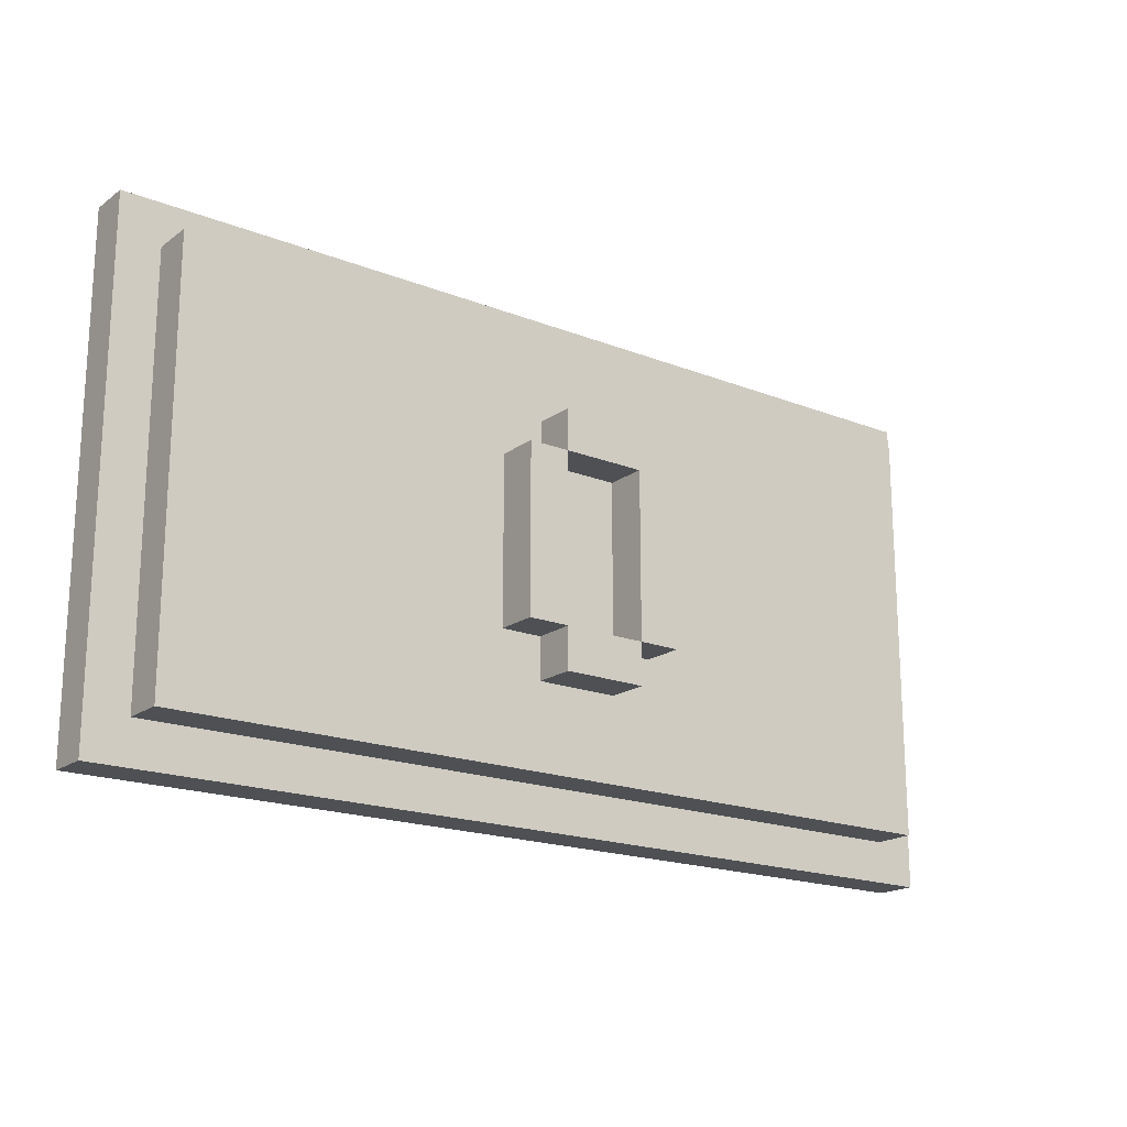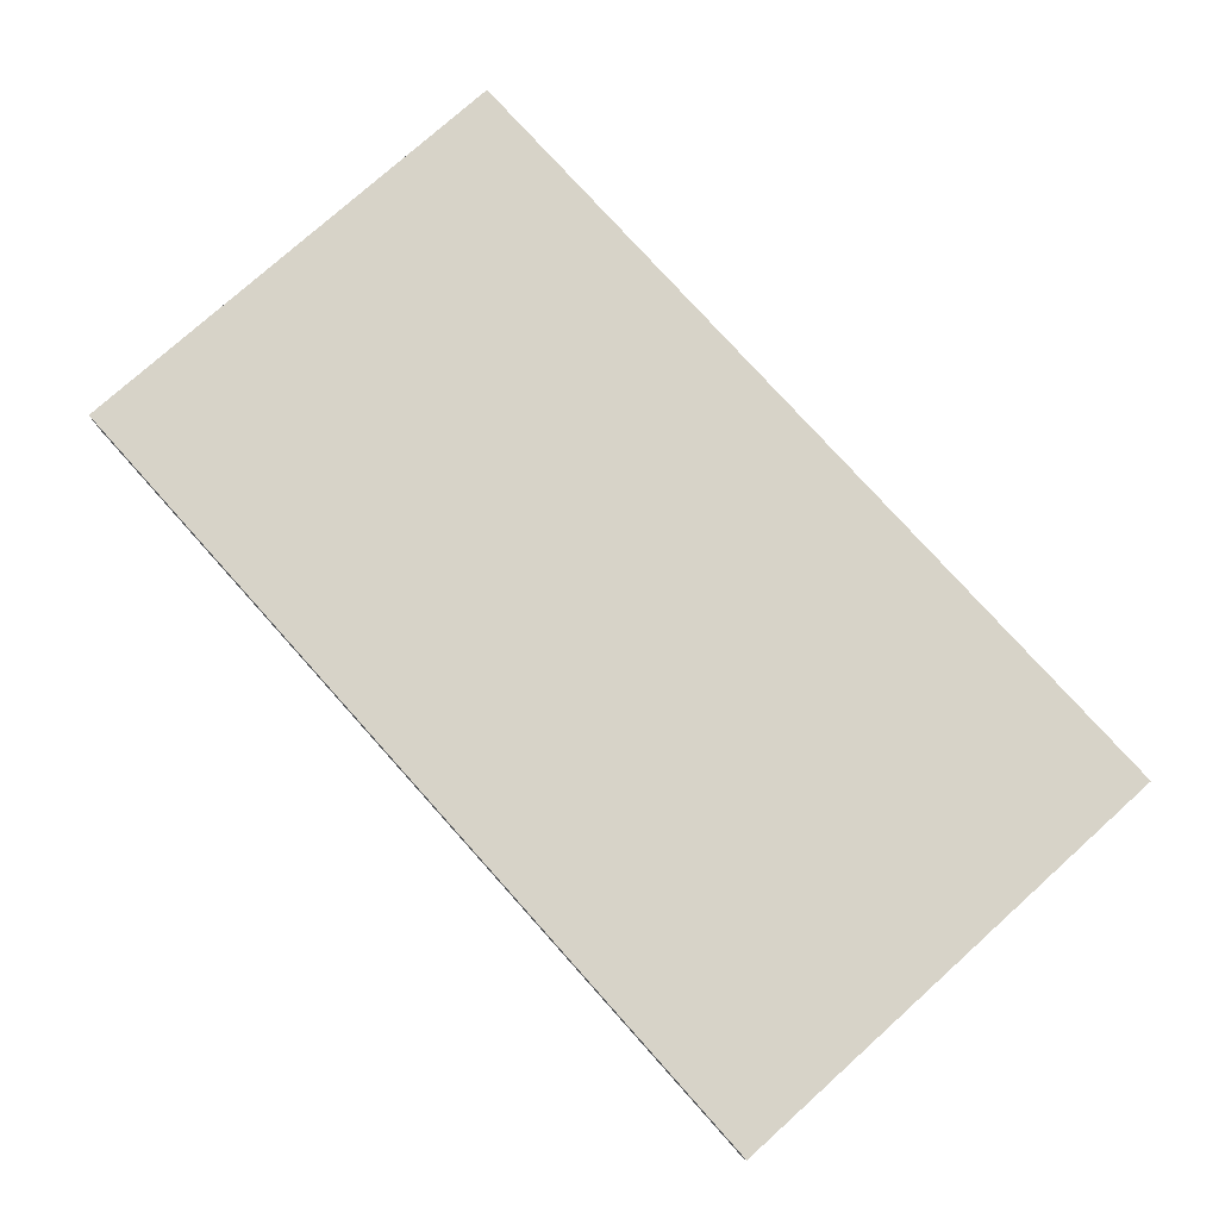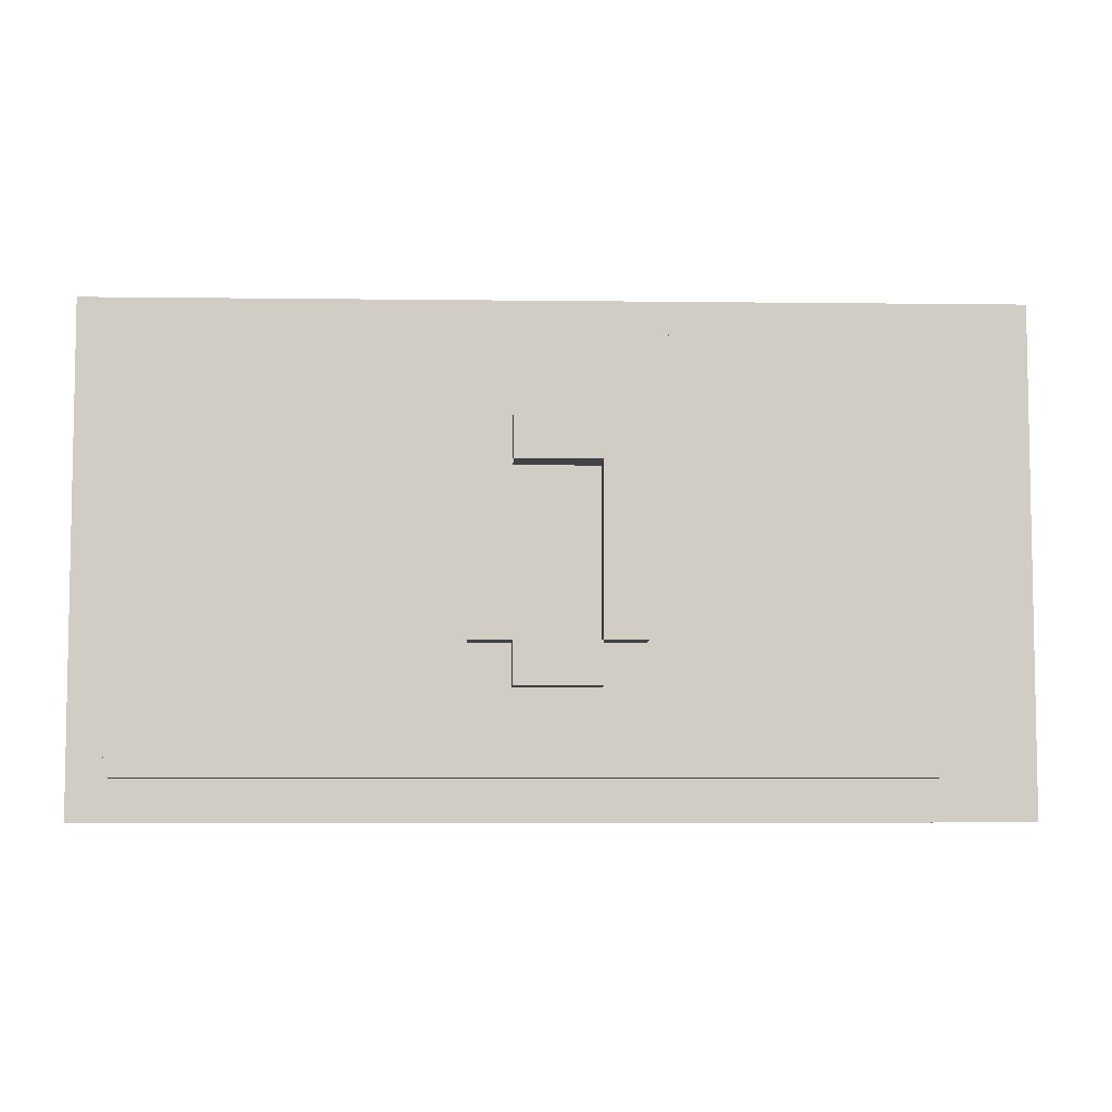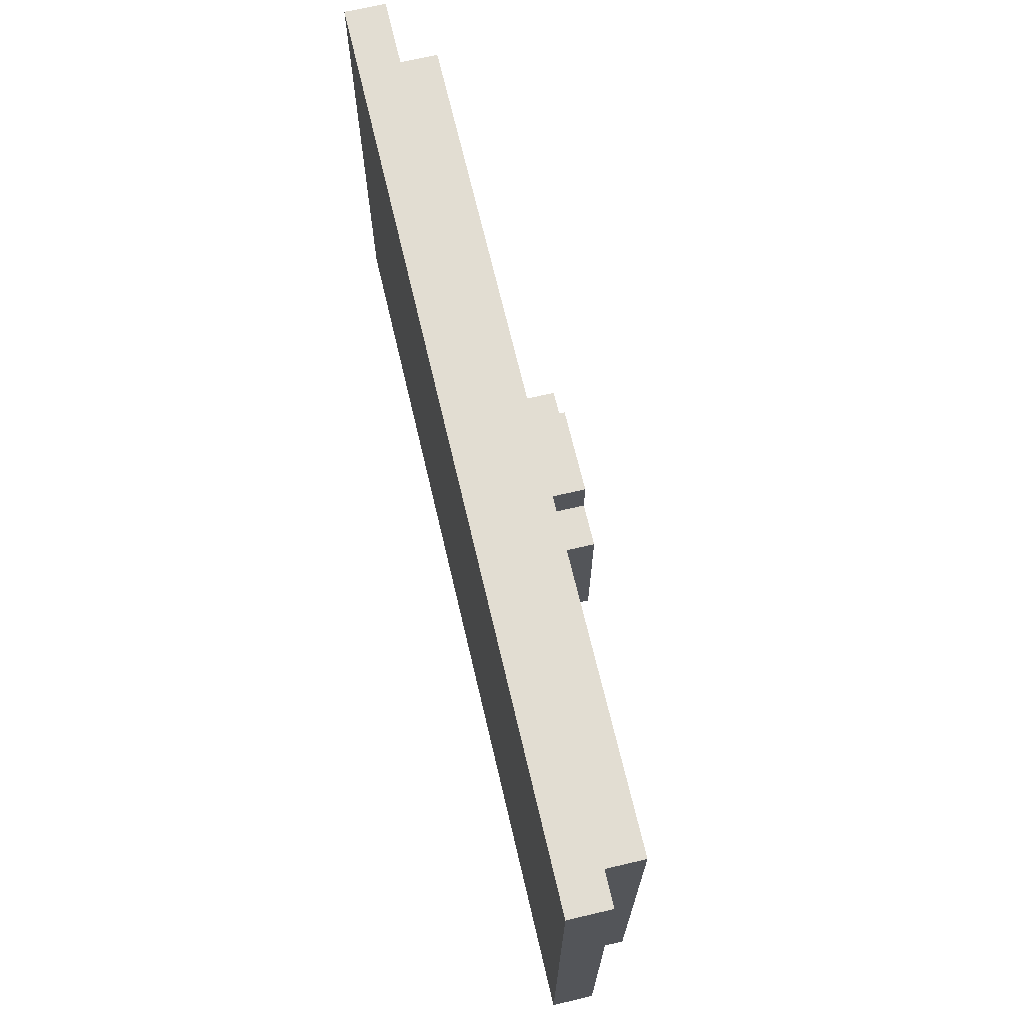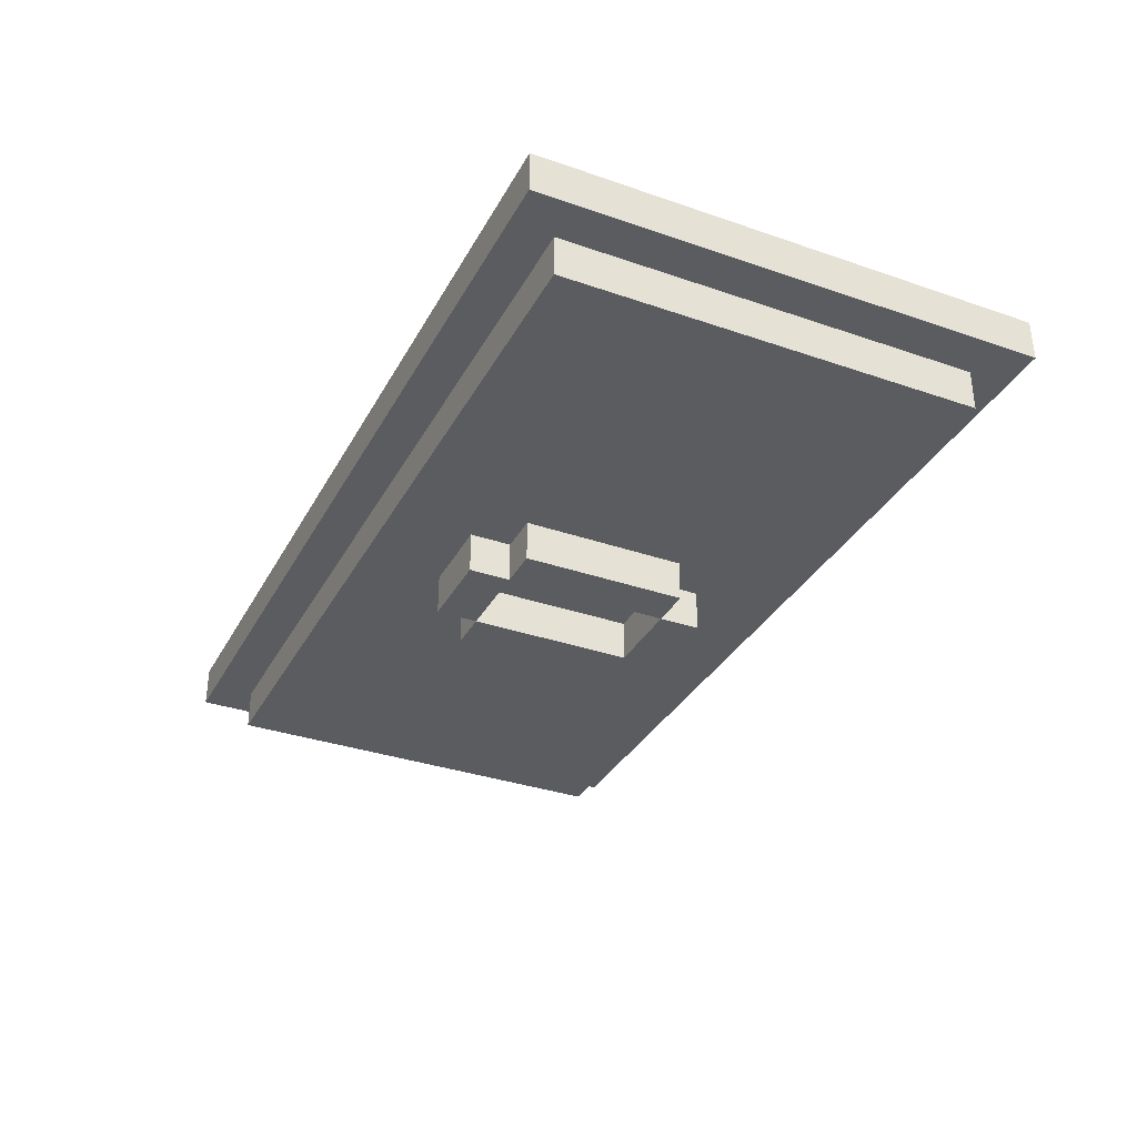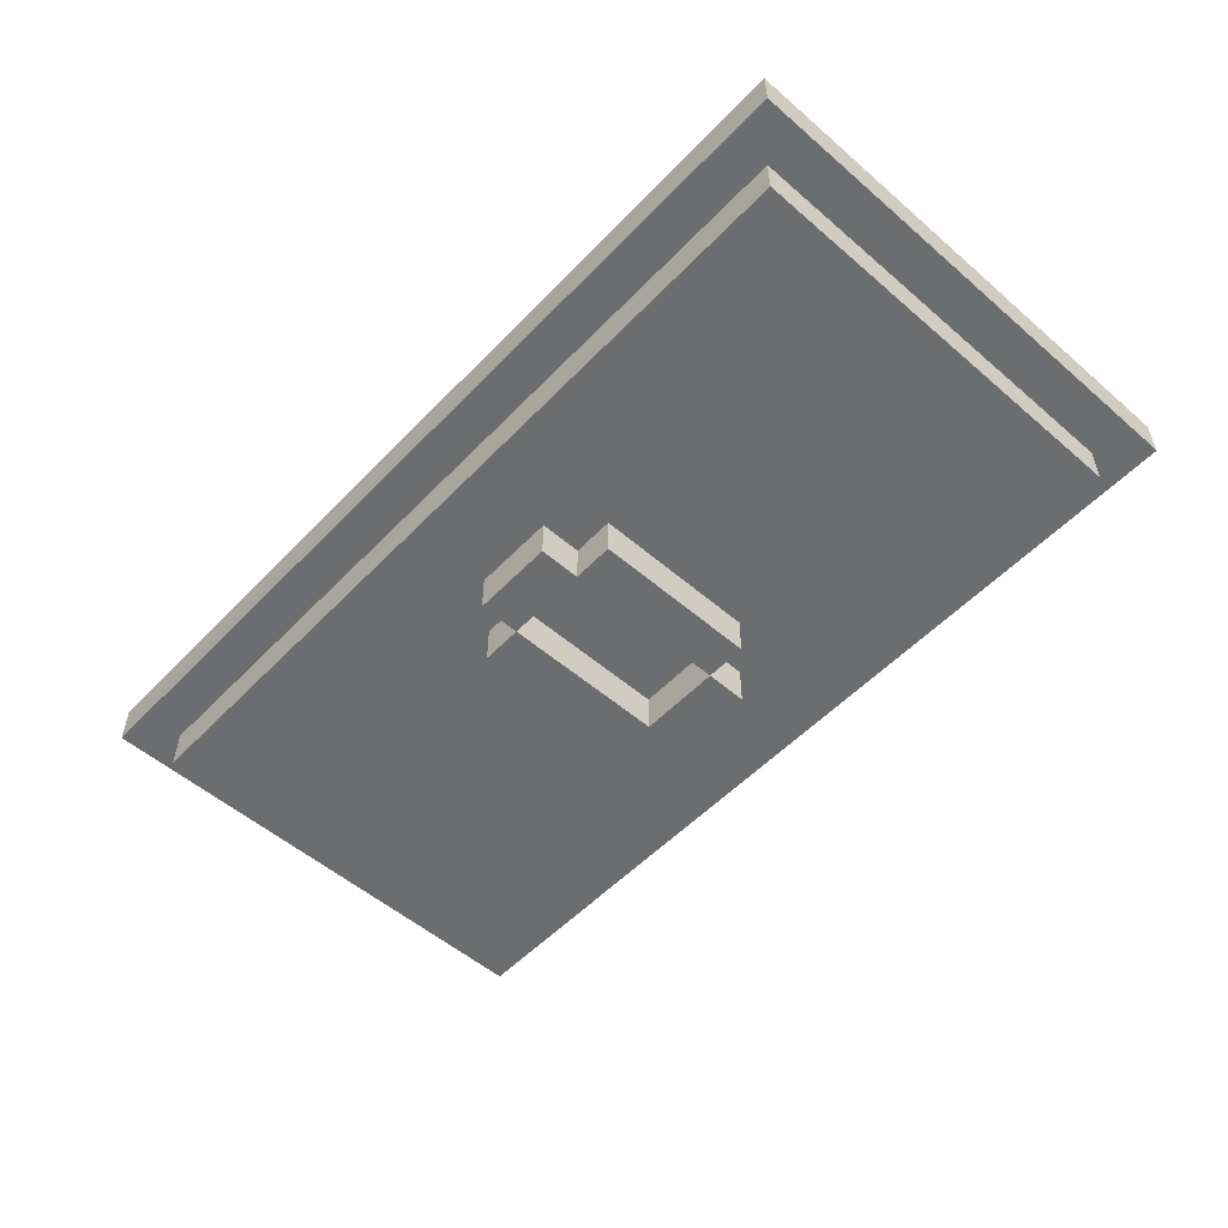
<metadata>
{"format":"obj","ext":"obj","renderer":"f3d","projection":"perspective","resolution":1024,"background":"white","views":[{"elev":-18.7,"azim":143.1,"up":"+Y"},{"elev":77.2,"azim":-131.9,"up":"+Z"},{"elev":-6.2,"azim":177.9,"up":"+Y"},{"elev":68.3,"azim":76.8,"up":"+Y"},{"elev":-33.9,"azim":-115.1,"up":"+Z"},{"elev":-53.9,"azim":47.5,"up":"+Z"}]}
</metadata>
<code>
o
v 7.5 0.2 -1.6
v 7.5 0.2 -1.7
v 7.5 0.3 -1.6
v 7.5 0.3 -1.7
v 7.5 1.3 -1.6
v 7.5 1.3 -1.7
v 7.5 1.4 -1.6
v 7.5 1.4 -1.7
v 7.6 0.3 -1.7
v 7.6 0.3 -1.8
v 7.6 0.4 -1.7
v 7.6 0.4 -1.8
v 7.6 1.2 -1.7
v 7.6 1.2 -1.8
v 7.6 1.3 -1.7
v 7.6 1.3 -1.8
v 8.4 0.6 -1.8
v 8.4 0.6 -1.9
v 8.4 1 -1.8
v 8.4 1 -1.9
v 8.5 0.5 -1.8
v 8.5 0.5 -1.9
v 8.5 0.6 -1.8
v 8.5 0.6 -1.9
v 8.5 1 -1.8
v 8.5 1 -1.9
v 8.5 1.1 -1.8
v 8.5 1.1 -1.9
v 8.7 0.6 -1.8
v 8.7 0.6 -1.9
v 8.7 1 -1.8
v 8.7 1 -1.9
v 8.5 0.6 -1.8
v 8.5 0.6 -1.9
v 8.5 1 -1.8
v 8.5 1 -1.9
v 8.7 0.5 -1.8
v 8.7 0.5 -1.9
v 8.7 0.6 -1.8
v 8.7 0.6 -1.9
v 8.7 1 -1.8
v 8.7 1 -1.9
v 8.7 1.1 -1.8
v 8.7 1.1 -1.9
v 8.8 0.6 -1.8
v 8.8 0.6 -1.9
v 8.8 1 -1.8
v 8.8 1 -1.9
v 9.6 0.3 -1.7
v 9.6 0.3 -1.8
v 9.6 0.4 -1.7
v 9.6 0.4 -1.8
v 9.6 1.2 -1.7
v 9.6 1.2 -1.8
v 9.6 1.3 -1.7
v 9.6 1.3 -1.8
v 9.7 0.2 -1.6
v 9.7 0.2 -1.7
v 9.7 0.3 -1.6
v 9.7 0.3 -1.7
v 9.7 1.3 -1.6
v 9.7 1.3 -1.7
v 9.7 1.4 -1.6
v 9.7 1.4 -1.7
v 7.5 0.2 -1.6
v 7.5 0.3 -1.6
v 7.5 1.3 -1.6
v 7.5 1.4 -1.6
v 7.6 0.2 -1.6
v 7.6 0.3 -1.6
v 7.6 0.4 -1.6
v 7.6 0.5 -1.6
v 7.6 0.7 -1.6
v 7.6 1.3 -1.6
v 7.6 1.4 -1.6
v 7.7 0.5 -1.6
v 7.7 0.7 -1.6
v 7.7 0.9 -1.6
v 7.7 1 -1.6
v 7.8 1 -1.6
v 7.8 1.1 -1.6
v 7.9 0.6 -1.6
v 7.9 0.7 -1.6
v 8 0.3 -1.6
v 8 0.4 -1.6
v 8 0.5 -1.6
v 8 0.6 -1.6
v 8 0.7 -1.6
v 8 1 -1.6
v 8 1.1 -1.6
v 8.1 0.3 -1.6
v 8.1 0.5 -1.6
v 8.1 0.6 -1.6
v 8.1 0.9 -1.6
v 8.1 1 -1.6
v 8.2 0.8 -1.6
v 8.2 0.9 -1.6
v 8.3 0.8 -1.6
v 8.3 0.9 -1.6
v 8.4 0.8 -1.6
v 8.4 0.9 -1.6
v 8.5 0.3 -1.6
v 8.5 0.5 -1.6
v 8.5 0.6 -1.6
v 8.5 1.1 -1.6
v 8.5 1.2 -1.6
v 8.6 0.7 -1.6
v 8.6 0.8 -1.6
v 8.8 0.7 -1.6
v 8.8 0.8 -1.6
v 8.8 1.1 -1.6
v 8.8 1.2 -1.6
v 8.9 0.9 -1.6
v 8.9 1 -1.6
v 9.1 0.9 -1.6
v 9.1 1 -1.6
v 9.3 0.3 -1.6
v 9.3 0.7 -1.6
v 9.3 0.8 -1.6
v 9.4 0.8 -1.6
v 9.4 0.9 -1.6
v 9.5 0.8 -1.6
v 9.5 0.9 -1.6
v 9.6 0.2 -1.6
v 9.6 0.3 -1.6
v 9.6 0.7 -1.6
v 9.6 0.8 -1.6
v 9.6 1.3 -1.6
v 9.6 1.4 -1.6
v 9.7 0.2 -1.6
v 9.7 0.3 -1.6
v 9.7 1.3 -1.6
v 9.7 1.4 -1.6
v 7.5 0.2 -1.7
v 7.5 0.3 -1.7
v 7.5 1.3 -1.7
v 7.5 1.4 -1.7
v 7.6 0.2 -1.7
v 7.6 0.3 -1.7
v 7.6 0.4 -1.7
v 7.6 1.2 -1.7
v 7.6 1.3 -1.7
v 7.6 1.4 -1.7
v 7.7 0.3 -1.7
v 7.7 1.3 -1.7
v 9.5 0.3 -1.7
v 9.5 1.3 -1.7
v 9.6 0.2 -1.7
v 9.6 0.3 -1.7
v 9.6 0.4 -1.7
v 9.6 1.2 -1.7
v 9.6 1.3 -1.7
v 9.6 1.4 -1.7
v 9.7 0.2 -1.7
v 9.7 0.3 -1.7
v 9.7 1.3 -1.7
v 9.7 1.4 -1.7
v 7.6 0.3 -1.8
v 7.6 0.4 -1.8
v 7.6 1.2 -1.8
v 7.6 1.3 -1.8
v 7.7 0.3 -1.8
v 7.7 0.4 -1.8
v 7.7 1.2 -1.8
v 7.7 1.3 -1.8
v 8.4 0.6 -1.8
v 8.4 1 -1.8
v 8.5 0.5 -1.8
v 8.5 0.6 -1.8
v 8.5 1 -1.8
v 8.5 1.1 -1.8
v 8.7 0.5 -1.8
v 8.7 0.6 -1.8
v 8.7 1 -1.8
v 8.7 1.1 -1.8
v 8.8 0.6 -1.8
v 8.8 1 -1.8
v 9.5 0.3 -1.8
v 9.5 0.4 -1.8
v 9.5 1.2 -1.8
v 9.5 1.3 -1.8
v 9.6 0.3 -1.8
v 9.6 0.4 -1.8
v 9.6 1.2 -1.8
v 9.6 1.3 -1.8
v 8.4 0.6 -1.9
v 8.4 1 -1.9
v 8.5 0.5 -1.9
v 8.5 0.6 -1.9
v 8.5 1 -1.9
v 8.5 1.1 -1.9
v 8.7 0.5 -1.9
v 8.7 0.6 -1.9
v 8.7 1 -1.9
v 8.7 1.1 -1.9
v 8.8 0.6 -1.9
v 8.8 1 -1.9
v 7.5 0.2 -1.6
v 7.6 0.2 -1.6
v 9.6 0.2 -1.6
v 9.7 0.2 -1.6
v 7.5 0.2 -1.7
v 7.6 0.2 -1.7
v 9.6 0.2 -1.7
v 9.7 0.2 -1.7
v 7.6 0.3 -1.7
v 7.7 0.3 -1.7
v 9.5 0.3 -1.7
v 9.6 0.3 -1.7
v 7.6 0.3 -1.8
v 7.7 0.3 -1.8
v 9.5 0.3 -1.8
v 9.6 0.3 -1.8
v 8.5 0.5 -1.8
v 8.7 0.5 -1.8
v 8.5 0.5 -1.9
v 8.7 0.5 -1.9
v 8.4 0.6 -1.8
v 8.5 0.6 -1.8
v 8.7 0.6 -1.8
v 8.8 0.6 -1.8
v 8.4 0.6 -1.9
v 8.5 0.6 -1.9
v 8.7 0.6 -1.9
v 8.8 0.6 -1.9
v 8.5 1 -1.8
v 8.7 1 -1.8
v 8.5 1 -1.9
v 8.7 1 -1.9
v 8.5 0.6 -1.8
v 8.7 0.6 -1.8
v 8.5 0.6 -1.9
v 8.7 0.6 -1.9
v 8.4 1 -1.8
v 8.5 1 -1.8
v 8.7 1 -1.8
v 8.8 1 -1.8
v 8.4 1 -1.9
v 8.5 1 -1.9
v 8.7 1 -1.9
v 8.8 1 -1.9
v 8.5 1.1 -1.8
v 8.7 1.1 -1.8
v 8.5 1.1 -1.9
v 8.7 1.1 -1.9
v 7.6 1.3 -1.7
v 7.7 1.3 -1.7
v 9.5 1.3 -1.7
v 9.6 1.3 -1.7
v 7.6 1.3 -1.8
v 7.7 1.3 -1.8
v 9.5 1.3 -1.8
v 9.6 1.3 -1.8
v 7.5 1.4 -1.6
v 7.6 1.4 -1.6
v 9.6 1.4 -1.6
v 9.7 1.4 -1.6
v 7.5 1.4 -1.7
v 7.6 1.4 -1.7
v 9.6 1.4 -1.7
v 9.7 1.4 -1.7
f 3 2 1
f 4 2 3
f 5 4 3
f 6 4 5
f 7 6 5
f 8 6 7
f 11 10 9
f 12 10 11
f 13 12 11
f 14 12 13
f 15 14 13
f 16 14 15
f 19 18 17
f 20 18 19
f 23 22 21
f 24 22 23
f 27 26 25
f 28 26 27
f 31 30 29
f 32 30 31
f 33 34 35
f 35 34 36
f 37 38 39
f 39 38 40
f 41 42 43
f 43 42 44
f 45 46 47
f 47 46 48
f 49 50 51
f 51 50 52
f 51 52 53
f 53 52 54
f 53 54 55
f 55 54 56
f 57 58 59
f 59 58 60
f 59 60 61
f 61 60 62
f 61 62 63
f 63 62 64
f 69 66 65
f 70 67 66
f 70 66 69
f 71 67 70
f 72 67 71
f 73 67 72
f 74 68 67
f 74 67 73
f 75 68 74
f 76 73 72
f 76 72 71
f 77 74 73
f 77 73 76
f 78 74 77
f 79 74 78
f 80 79 78
f 80 74 79
f 81 74 80
f 82 77 76
f 82 78 77
f 83 78 82
f 84 70 69
f 84 71 70
f 85 76 71
f 85 71 84
f 86 82 76
f 86 76 85
f 87 83 82
f 87 82 86
f 88 78 83
f 88 83 87
f 89 81 80
f 89 80 78
f 90 74 81
f 90 81 89
f 91 87 86
f 91 86 85
f 91 84 69
f 91 85 84
f 91 88 87
f 92 88 91
f 93 88 92
f 94 78 88
f 94 88 93
f 94 89 78
f 95 90 89
f 95 89 94
f 96 94 93
f 96 95 94
f 97 95 96
f 98 96 93
f 98 97 96
f 99 95 97
f 99 97 98
f 100 98 93
f 100 99 98
f 101 95 99
f 101 99 100
f 102 92 91
f 102 91 69
f 103 93 92
f 103 92 102
f 104 101 100
f 104 93 103
f 104 100 93
f 105 74 90
f 105 101 104
f 105 90 95
f 105 95 101
f 106 74 105
f 107 104 103
f 107 103 102
f 107 105 104
f 108 105 107
f 109 107 102
f 109 108 107
f 110 105 108
f 110 108 109
f 111 106 105
f 111 105 110
f 112 74 106
f 112 106 111
f 113 111 110
f 113 110 109
f 113 112 111
f 114 112 113
f 115 113 109
f 115 114 113
f 116 112 114
f 116 114 115
f 117 109 102
f 117 102 69
f 117 116 115
f 117 115 109
f 118 116 117
f 119 116 118
f 120 119 118
f 120 116 119
f 121 116 120
f 122 120 118
f 122 121 120
f 123 116 121
f 123 121 122
f 124 117 69
f 125 118 117
f 125 117 124
f 126 122 118
f 126 118 125
f 127 123 122
f 127 122 126
f 128 74 112
f 128 123 127
f 128 112 116
f 128 75 74
f 128 116 123
f 129 75 128
f 130 125 124
f 131 127 126
f 131 125 130
f 131 126 125
f 131 128 127
f 132 129 128
f 132 128 131
f 133 129 132
f 134 135 138
f 135 136 139
f 138 135 139
f 139 136 140
f 140 136 141
f 136 137 142
f 141 136 142
f 142 137 143
f 138 139 144
f 142 143 145
f 138 144 146
f 145 143 147
f 138 146 148
f 148 146 149
f 147 143 152
f 152 143 153
f 148 149 154
f 150 151 155
f 154 149 155
f 149 150 155
f 151 152 155
f 152 153 156
f 155 152 156
f 156 153 157
f 158 159 162
f 159 160 163
f 162 159 163
f 160 161 164
f 163 160 164
f 164 161 165
f 162 163 166
f 163 164 166
f 164 165 166
f 166 165 167
f 162 166 168
f 168 166 169
f 167 165 170
f 170 165 171
f 162 168 172
f 169 170 173
f 173 170 174
f 171 165 175
f 172 173 176
f 174 175 177
f 172 176 178
f 176 177 178
f 162 172 178
f 178 177 179
f 177 175 180
f 179 177 180
f 175 165 180
f 180 165 181
f 178 179 182
f 179 180 183
f 182 179 183
f 180 181 184
f 183 180 184
f 184 181 185
f 186 187 189
f 189 187 190
f 188 189 192
f 192 189 193
f 190 191 194
f 194 191 195
f 193 194 196
f 196 194 197
f 202 199 198
f 203 200 199
f 203 199 202
f 204 201 200
f 204 200 203
f 205 201 204
f 210 207 206
f 211 208 207
f 211 207 210
f 212 209 208
f 212 208 211
f 213 209 212
f 216 215 214
f 217 215 216
f 222 219 218
f 223 219 222
f 224 221 220
f 225 221 224
f 228 227 226
f 229 227 228
f 230 231 232
f 232 231 233
f 234 235 238
f 238 235 239
f 236 237 240
f 240 237 241
f 242 243 244
f 244 243 245
f 246 247 250
f 247 248 251
f 250 247 251
f 248 249 252
f 251 248 252
f 252 249 253
f 254 255 258
f 255 256 259
f 258 255 259
f 256 257 260
f 259 256 260
f 260 257 261

</code>
